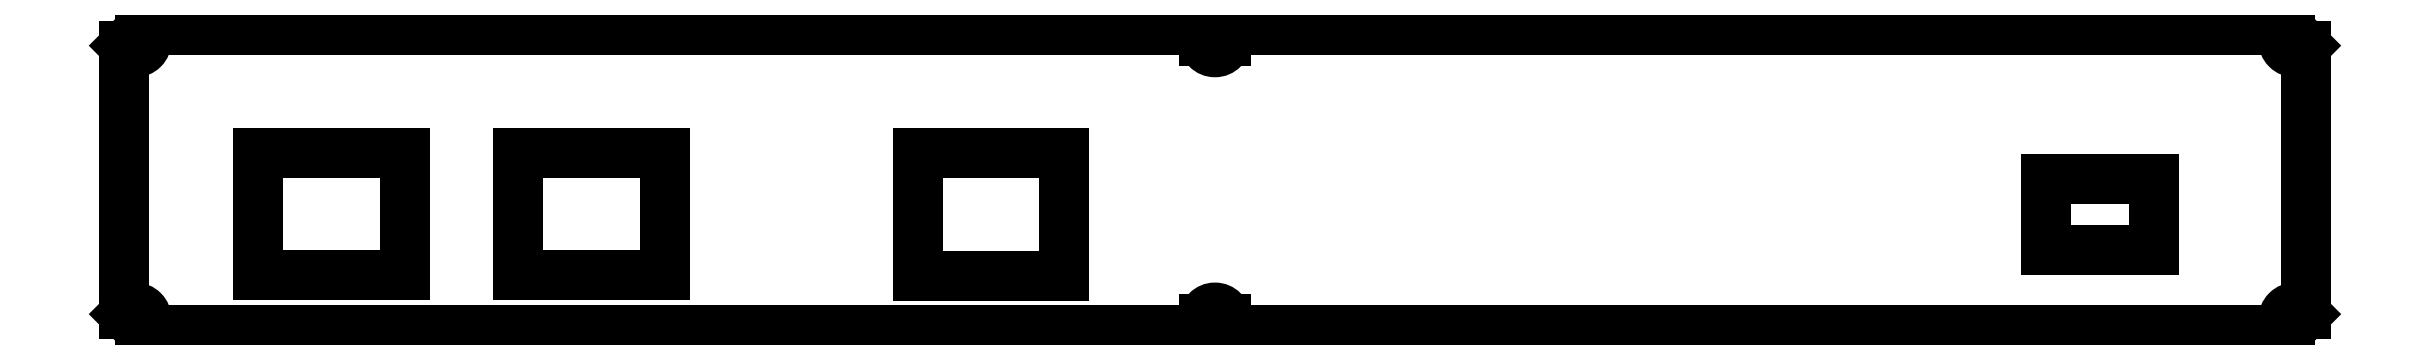
<metadata>
{"format":"dxf","ext":"dxf","renderer":"ezdxf+matplotlib","layout":"modelspace","background":"white","min_lineweight":24,"dpi":150}
</metadata>
<code>
0
SECTION
2
ENTITIES
0
LINE
8
View
10
148.8
20
146.8
30
0
11
30.02
21
146.8
31
0
0
LINE
8
View
10
148.8
20
146.8
30
0
11
148.8
21
145.5
31
0
0
LINE
8
View
10
30.02
20
146.8
30
0
11
30.38
21
146.4
31
0
0
ARC
8
View
10
150
20
145.5
30
0
40
1.25
50
180
51
0
0
ARC
8
View
10
29.5
20
145.5
30
0
40
1.25
50
-135
51
45
0
LINE
8
View
10
151.2
20
146.8
30
0
11
151.2
21
145.5
31
0
0
LINE
8
View
10
28.25
20
145
30
0
11
28.62
21
144.6
31
0
0
LINE
8
View
10
151.2
20
146.8
30
0
11
270
21
146.8
31
0
0
LINE
8
View
10
28.25
20
145
30
0
11
28.25
21
115
31
0
0
LINE
8
View
10
270
20
146.8
30
0
11
269.6
21
146.4
31
0
0
LINE
8
View
10
28.25
20
115
30
0
11
28.62
21
115.4
31
0
0
ARC
8
View
10
270.5
20
145.5
30
0
40
1.25
50
135
51
-45
0
ARC
8
View
10
29.5
20
114.5
30
0
40
1.25
50
-45
51
135
0
LINE
8
View
10
271.8
20
145
30
0
11
271.4
21
144.6
31
0
0
LINE
8
View
10
30.02
20
113.2
30
0
11
30.38
21
113.6
31
0
0
LINE
8
View
10
271.8
20
145
30
0
11
271.8
21
115
31
0
0
LINE
8
View
10
30.02
20
113.2
30
0
11
148.8
21
113.2
31
0
0
LINE
8
View
10
271.8
20
115
30
0
11
271.4
21
115.4
31
0
0
LINE
8
View
10
148.8
20
113.2
30
0
11
148.8
21
114.5
31
0
0
ARC
8
View
10
270.5
20
114.5
30
0
40
1.25
50
45
51
-135
0
ARC
8
View
10
150
20
114.5
30
0
40
1.25
50
0
51
180
0
LINE
8
View
10
270
20
113.2
30
0
11
269.6
21
113.6
31
0
0
LINE
8
View
10
151.2
20
113.2
30
0
11
151.2
21
114.5
31
0
0
LINE
8
View
10
151.2
20
113.2
30
0
11
270
21
113.2
31
0
0
LINE
8
View
10
133.2
20
133
30
0
11
116.8
21
133
31
0
0
LINE
8
View
10
116.8
20
133
30
0
11
116.8
21
119.3
31
0
0
LINE
8
View
10
116.8
20
119.3
30
0
11
133.2
21
119.3
31
0
0
LINE
8
View
10
133.2
20
119.3
30
0
11
133.2
21
133
31
0
0
LINE
8
View
10
254.8
20
130.2
30
0
11
242.8
21
130.2
31
0
0
LINE
8
View
10
254.8
20
122.2
30
0
11
254.8
21
130.2
31
0
0
LINE
8
View
10
242.8
20
130.2
30
0
11
242.8
21
122.2
31
0
0
LINE
8
View
10
242.8
20
122.2
30
0
11
254.8
21
122.2
31
0
0
LINE
8
View
10
59.6
20
133
30
0
11
43.25
21
133
31
0
0
LINE
8
View
10
59.6
20
119.3
30
0
11
59.6
21
133
31
0
0
LINE
8
View
10
43.25
20
133
30
0
11
43.25
21
119.3
31
0
0
LINE
8
View
10
43.25
20
119.3
30
0
11
59.6
21
119.3
31
0
0
LINE
8
View
10
88.6
20
133
30
0
11
72.25
21
133
31
0
0
LINE
8
View
10
88.6
20
119.3
30
0
11
88.6
21
133
31
0
0
LINE
8
View
10
72.25
20
133
30
0
11
72.25
21
119.3
31
0
0
LINE
8
View
10
72.25
20
119.3
30
0
11
88.6
21
119.3
31
0
0
ENDSEC
0
EOF

</code>
